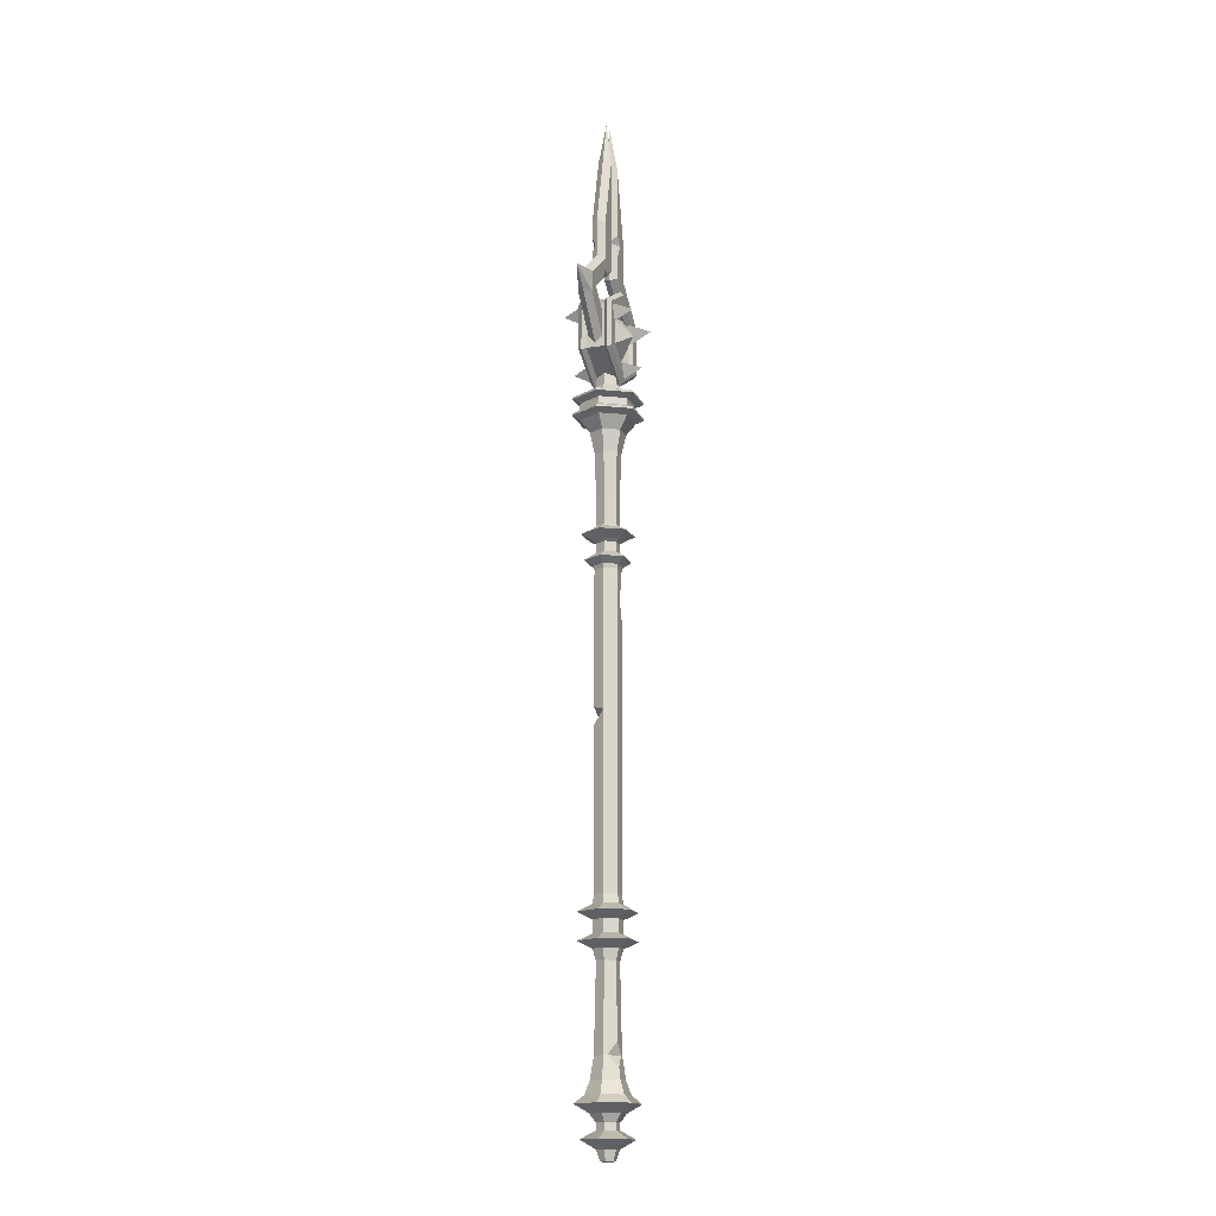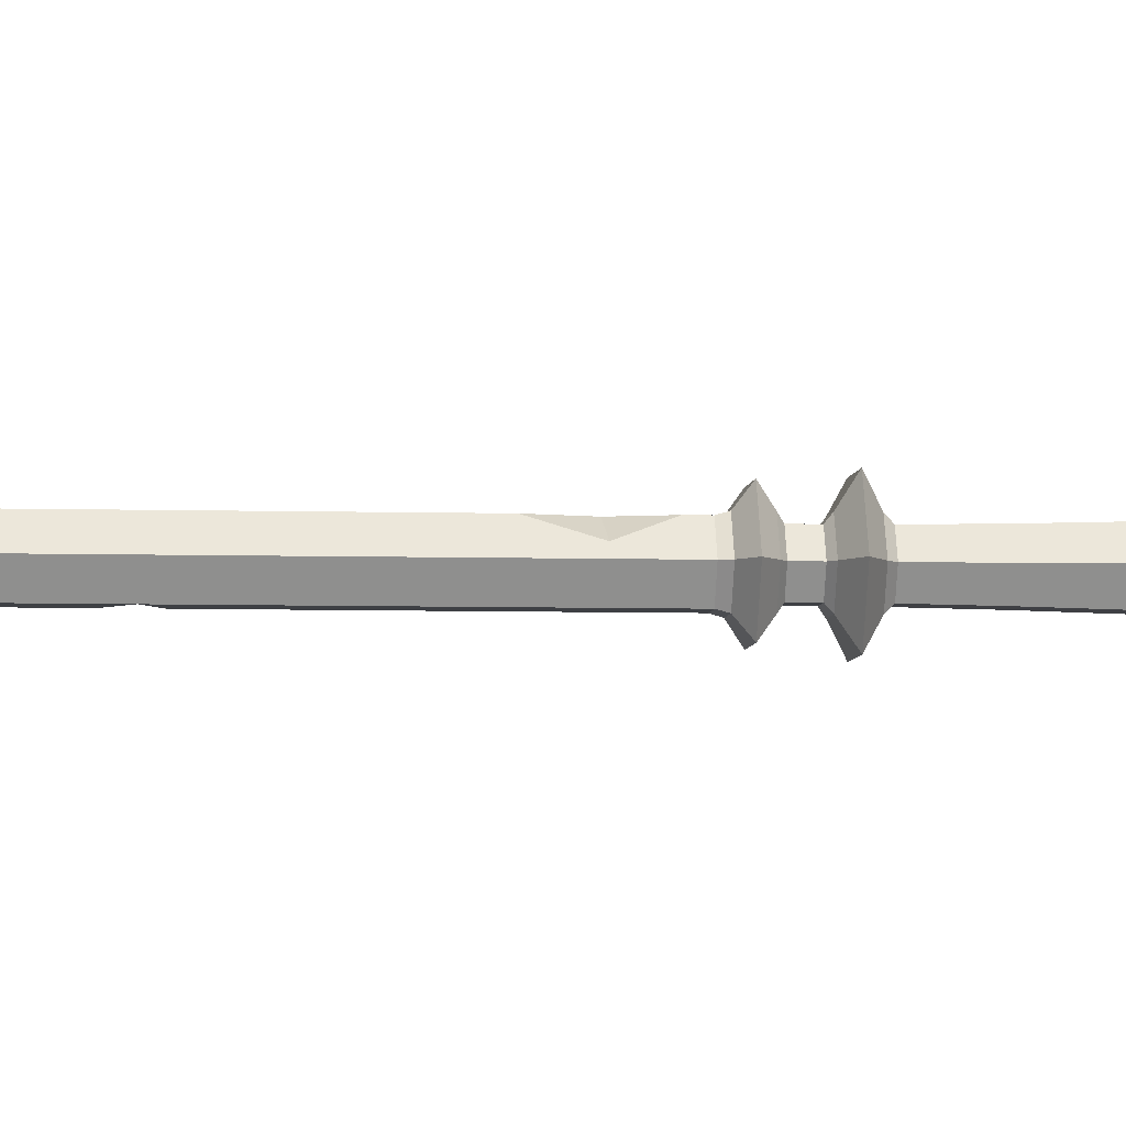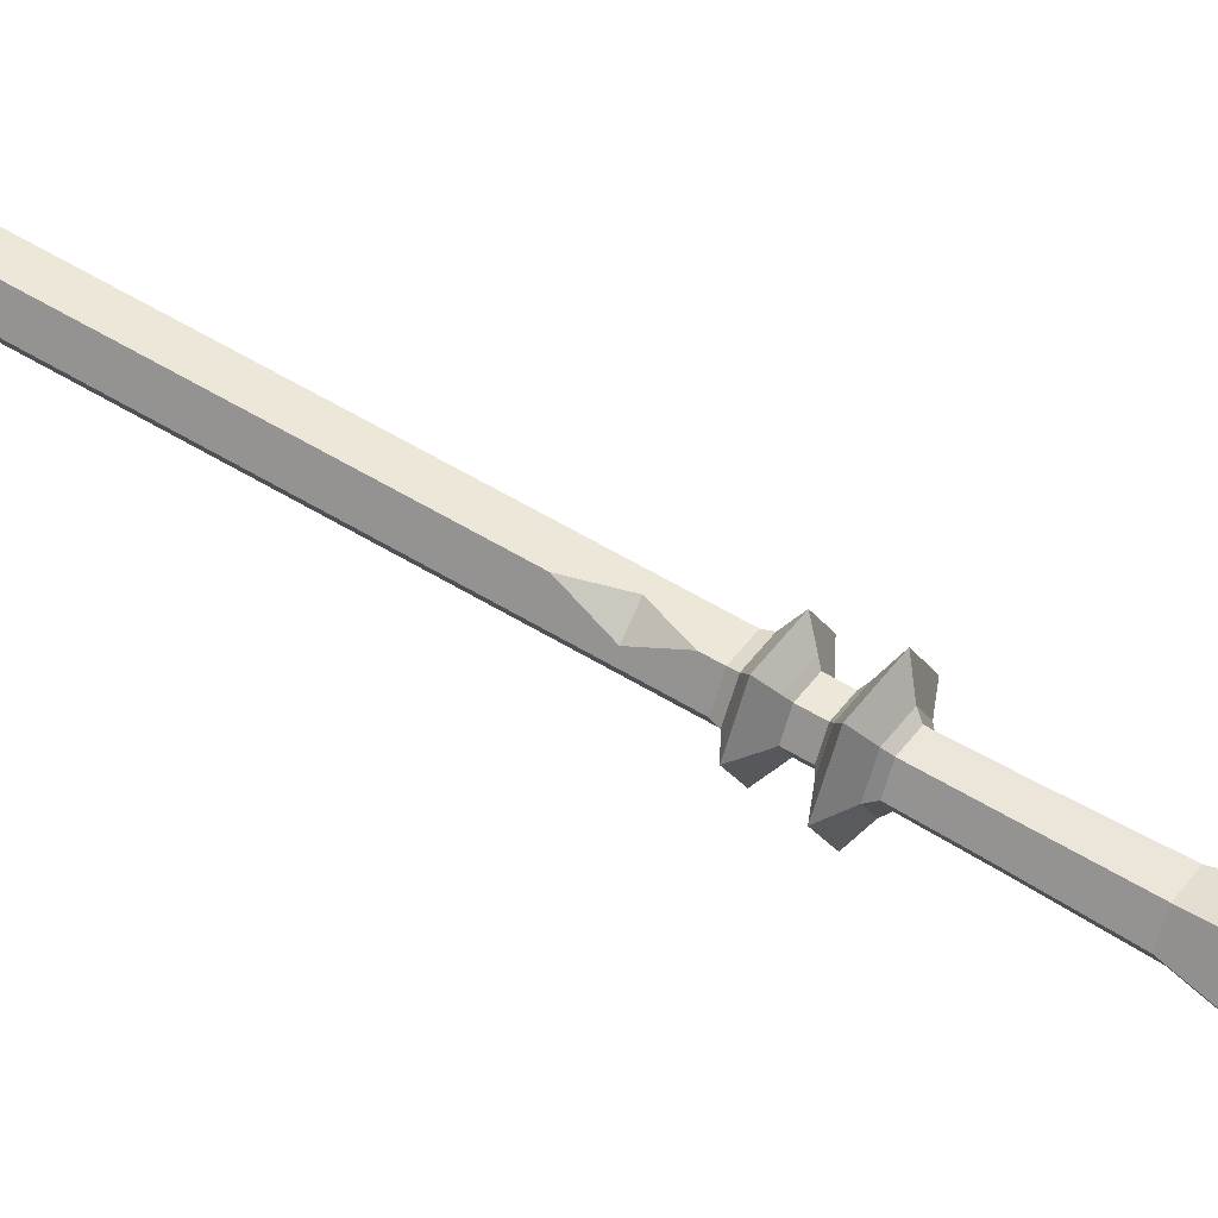
<metadata>
{"format":"obj","ext":"obj","renderer":"f3d","projection":"perspective","resolution":1024,"background":"white","views":[{"elev":-16.2,"azim":-71.7,"up":"+Y"},{"elev":-4.9,"azim":84.2,"up":"+Z"},{"elev":50.0,"azim":124.8,"up":"+Z"}]}
</metadata>
<code>
v 0 66.49 -6.279
v 4.543 69.79 -2.808
v -1.735 71.83 -2.808
v -5.616 66.49 -2.808
v -1.735 61.15 -2.808
v 4.543 63.19 -2.808
v 5.616 66.49 2.808
v 1.735 71.83 2.808
v -4.543 69.79 2.808
v -4.543 63.19 2.808
v 1.735 61.15 2.808
v 0 66.49 6.279
v 10.51 72.38 -3.094
v 9.657 71.88 -4.048
v -2e-06 78.45 -3.094
v 0 77.46 -4.048
v -10.51 72.38 -3.094
v -9.657 71.88 -4.048
v -10.51 60.24 -3.094
v -9.657 60.73 -4.048
v -1.6e-05 54.17 -3.094
v -7e-06 55.16 -4.048
v 10.51 60.24 -3.094
v 9.657 60.73 -4.048
v 10.51 72.38 3.094
v 9.657 71.88 4.048
v -2e-06 78.45 3.094
v 0 77.46 4.048
v -10.51 72.38 3.094
v -9.657 71.88 4.048
v -10.51 60.24 3.094
v -9.657 60.73 4.048
v -1.6e-05 54.17 3.094
v -7e-06 55.16 4.048
v 10.51 60.24 3.094
v 9.657 60.73 4.048
v 2e-06 73.5 -3.094
v -1e-06 74.49 -4.048
v -1e-06 74.49 4.048
v 2e-06 73.5 3.094
v -6.226 62.71 -3.094
v -7.083 62.22 -4.048
v -7.083 62.22 4.048
v -6.226 62.71 3.094
v 6.226 62.71 -3.094
v 7.083 62.22 -4.048
v 7.083 62.22 4.048
v 6.226 62.71 3.094
v 8.98 71.49 -4.048
v 4.893 71.66 -4.048
v 7.083 67.87 -4.048
v 6.226 69.9 0.9031
v 6.226 67.37 -3.094
v 4.035 71.17 -3.094
v -6.226 69.9 0.9031
v -4.035 71.17 -3.094
v -6.226 67.37 -3.094
v -8.98 71.49 -4.048
v -7.083 67.87 -4.048
v -4.893 71.66 -4.048
v -8.98 71.49 4.048
v -4.893 71.66 4.048
v -7.083 67.87 4.048
v -6.226 69.9 0.9035
v -6.226 67.37 3.094
v -4.035 71.17 3.094
v 6.226 69.9 0.9035
v 4.035 71.17 3.094
v 6.226 67.37 3.094
v 8.98 71.49 4.048
v 7.083 67.87 4.048
v 4.893 71.66 4.048
v -2e-06 59.12 0.9031
v -2.191 60.38 -3.094
v 2.191 60.38 -3.094
v -1e-06 55.94 -4.048
v 2.191 59.39 -4.048
v -2.191 59.39 -4.048
v -1e-06 55.94 4.048
v -2.191 59.39 4.048
v 2.191 59.39 4.048
v -2e-06 59.12 0.9035
v 2.191 60.38 3.094
v -2.191 60.38 3.094
v 6.986 70.34 -8.489
v -6.986 70.34 -8.489
v -6.986 70.34 8.489
v 6.986 70.34 8.489
v -9e-06 58.24 -8.489
v -9e-06 58.24 8.489
v 9.419 71.75 -2.181
v 1e-06 77.19 -2.181
v 1e-06 77.19 2.181
v 9.419 71.75 2.181
v -9.419 71.75 -2.181
v -9.419 71.75 2.181
v -9.419 60.87 -2.181
v -9.419 60.87 2.181
v -2.2e-05 55.43 -2.181
v -2.2e-05 55.43 2.181
v 9.419 60.87 -2.181
v 9.419 60.87 2.181
v -7.075 84.16 -1.652
v -8.213 84.71 0
v -7.079 93.48 -1.652
v -8.213 94.59 1.7e-05
v -2.382 112 -1.652
v -1.244 122.9 0
v -2.382 83.09 -1.652
v -1.244 82.52 0
v -13.9 74.26 -1.652
v -12.28 74.07 0
v -7.075 84.16 1.652
v -7.077 93.51 1.652
v -2.382 112 1.652
v -2.382 83.09 1.652
v -13.9 74.26 1.652
v -9.064 63.22 -1.652
v -9.064 61.4 0
v -9.064 69.56 -1.652
v -9.064 71.35 0
v -9.064 63.22 1.652
v -9.064 69.56 1.652
v -16.81 71.62 -1.652
v -16.24 76.8 -1.652
v -17.84 76.98 0
v -18.41 71.79 0
v -16.24 76.8 1.652
v -16.81 71.62 1.652
v -22.94 76.22 0
v 7.075 84.16 -1.652
v 8.213 84.71 0
v 7.079 93.48 -1.652
v 8.213 94.59 1.7e-05
v 2.382 112 -1.652
v 1.244 122.9 0
v 2.382 83.09 -1.652
v 1.244 82.52 0
v 13.9 74.26 -1.652
v 12.28 74.07 0
v 7.075 84.16 1.652
v 7.077 93.51 1.652
v 2.382 112 1.652
v 2.382 83.09 1.652
v 13.9 74.26 1.652
v 9.064 63.22 -1.652
v 9.064 61.4 0
v 9.064 69.56 -1.652
v 9.064 71.35 0
v 9.064 63.22 1.652
v 9.064 69.56 1.652
v 16.81 71.62 -1.652
v 16.24 76.8 -1.652
v 17.84 76.98 0
v 18.41 71.79 0
v 16.24 76.8 1.652
v 16.81 71.62 1.652
v 22.94 76.22 0
v 2.382 88.73 1.652
v 2.382 94.65 1.652
v 1.244 92.5 0
v 4.436 92.44 1.652
v -7.076 85.68 -1.652
v -7.078 90.08 -1.652
v -5.207 88.22 -1.652
v -7.804 88.08 -0.596
v -8.872 78.11 1.652
v -5.252 80.89 1.652
v -7.275 80.91 1.652
v -6.339 79.02 0.4614
v 1.436 54.18 -2.487
v -1.436 54.18 -2.487
v -2.872 54.18 -0
v -1.436 54.18 2.487
v 1.436 54.18 2.487
v 2.872 54.18 0
v 1.576 37.25 -2.729
v -1.576 37.25 -2.729
v -3.151 37.25 -0
v -1.576 37.25 2.729
v 1.576 37.25 2.729
v 3.151 37.25 0
v 2.161 42.44 -3.742
v -2.161 42.44 -3.742
v -4.321 42.44 -1e-06
v -2.161 42.44 3.742
v 2.161 42.44 3.742
v 4.321 42.44 0
v 1.355 56.94 -2.348
v -1.355 56.94 -2.348
v -2.711 56.94 -0
v -1.355 56.94 2.348
v 1.355 56.94 2.348
v 2.711 56.94 0
v 3.342 45.5 -5.789
v -3.342 45.5 -5.789
v -6.684 45.5 -1e-06
v -3.342 45.5 5.789
v 3.342 45.5 5.789
v 6.684 45.5 0
v 2.475 52.37 -4.287
v -2.475 52.37 -4.287
v -4.95 52.37 -1e-06
v -2.475 52.37 4.287
v 2.475 52.37 4.287
v 4.95 52.37 0
v -3.81 -110.9 -6.599
v 3.81 -110.9 -6.599
v 7.62 -110.9 -1e-06
v 3.81 -110.9 6.599
v -3.81 -110.9 6.599
v -7.62 -110.9 0
v -1.355 -114.7 -2.348
v 1.355 -114.7 -2.348
v 2.711 -114.7 -0
v 1.355 -114.7 2.348
v -1.355 -114.7 2.348
v -2.711 -114.7 0
v -1.576 -100.7 -2.729
v 1.576 -100.7 -2.729
v 3.151 -100.7 -0
v 1.576 -100.7 2.729
v -3.151 -100.7 0
v -2.019 -106 -3.496
v 2.019 -106 -3.496
v 4.037 -106 -1e-06
v 2.019 -106 3.496
v -2.019 -106 3.496
v -4.037 -106 0
v -0.8235 -122.9 -1.426
v 0.8235 -122.9 -1.426
v 1.647 -122.9 -0
v 0.8235 -122.9 1.426
v -0.8235 -122.9 1.426
v -1.647 -122.9 0
v -2.608 -109 -4.517
v 2.608 -109 -4.517
v 5.216 -109 -1e-06
v 2.608 -109 4.517
v -2.608 -109 4.517
v -5.216 -109 0
v -2.052 -112.9 -3.553
v 2.052 -112.9 -3.553
v 4.103 -112.9 -1e-06
v 2.052 -112.9 3.553
v -2.052 -112.9 3.553
v -4.103 -112.9 0
v -1.355 -116.4 -2.348
v 1.355 -116.4 -2.348
v 2.711 -116.4 -0
v 1.355 -116.4 2.348
v -1.355 -116.4 2.348
v -2.711 -116.4 0
v -1.355 -120.3 -2.348
v 1.355 -120.3 -2.348
v 2.711 -120.3 -0
v 1.355 -120.3 2.348
v -1.355 -120.3 2.348
v -2.711 -120.3 0
v -3.123 -118.3 -5.409
v 3.123 -118.3 -5.409
v 6.246 -118.3 -1e-06
v 3.123 -118.3 5.409
v -3.123 -118.3 5.409
v -6.246 -118.3 0
v 4.278 51.03 -7.41
v 4.329 46.46 -7.498
v -4.278 51.03 -7.41
v -4.329 46.46 -7.498
v -8.556 51.03 -1e-06
v -8.658 46.46 -1e-06
v -4.278 51.03 7.41
v -4.329 46.46 7.498
v 4.278 51.03 7.41
v 4.329 46.46 7.498
v 8.556 51.03 0
v 8.658 46.46 0
v 4.278 50.52 -7.41
v 4.329 46.96 -7.498
v -4.329 46.96 -7.498
v -4.278 50.52 -7.41
v 8.556 50.52 0
v 8.658 46.96 0
v -8.658 46.96 -1e-06
v -8.556 50.52 -1e-06
v -4.329 46.96 7.498
v -4.278 50.52 7.41
v 4.329 46.96 7.498
v 4.278 50.52 7.41
v 3.347 49.64 -5.797
v 3.387 47.84 -5.866
v -3.387 47.84 -5.866
v -3.347 49.64 -5.797
v 6.694 49.64 0
v 6.773 47.84 0
v -6.773 47.84 -1e-06
v -6.694 49.64 -1e-06
v -3.387 47.84 5.866
v -3.347 49.64 5.797
v 3.387 47.84 5.866
v 3.347 49.64 5.797
v 1.423 26.81 -2.464
v 1.355 19.65 -2.348
v -1.423 26.81 -2.464
v -1.355 19.65 -2.348
v -2.845 26.81 -0
v -2.711 19.65 -0
v -1.423 26.81 2.464
v -1.355 19.65 2.348
v 1.423 26.81 2.464
v 1.355 19.65 2.348
v 2.845 26.81 0
v 2.711 19.65 -0
v -1.423 -88.18 -2.464
v -1.355 -80.45 -2.348
v 1.423 -88.18 -2.464
v 1.355 -80.45 -2.348
v 2.845 -88.18 -0
v 2.711 -80.45 -0
v 1.423 -88.18 2.464
v 1.355 -80.45 2.348
v -1.423 -88.18 2.464
v -1.355 -80.45 2.348
v -2.845 -88.18 0
v -2.711 -80.45 -0
v 3.516 18.91 -0
v 1.758 18.91 -3.045
v 3.516 -77.77 -0
v 1.758 -77.77 -3.045
v 1.758 18.91 3.045
v 1.758 -77.77 3.045
v -1.758 18.91 3.045
v -1.758 -77.77 3.045
v -3.516 18.91 -0
v -3.516 -77.77 -0
v -1.758 18.91 -3.045
v -1.758 -77.77 -3.045
v 3.516 9.814 -0
v 1.758 9.814 -3.045
v 1.758 9.814 3.045
v -1.758 9.814 3.045
v -3.516 9.814 -0
v -1.758 9.814 -3.045
v 1.758 -68.01 -3.045
v 3.516 -68.01 -0
v 1.758 -68.01 3.045
v -1.758 -68.01 3.045
v -3.516 -68.01 -0
v -1.758 -68.01 -3.045
v 3.208 8.839 -0
v 1.604 8.839 -2.778
v 3.208 -65.87 -0
v 1.604 -65.87 -2.778
v 1.604 8.839 2.778
v 1.604 -65.87 2.778
v -1.604 8.839 2.778
v -1.604 -65.87 2.778
v -3.208 8.839 -0
v -3.208 -65.87 -0
v -1.604 8.839 -2.778
v -1.604 -65.87 -2.778
v 3.516 15.94 -0
v 1.758 15.94 -3.045
v 3.516 12.54 -0
v 1.758 12.54 -3.045
v 1.758 15.94 3.045
v 1.758 12.54 3.045
v -1.758 15.94 3.045
v -1.758 12.54 3.045
v -3.516 15.94 -0
v -3.516 12.54 -0
v -1.758 15.94 -3.045
v -1.758 12.54 -3.045
v 2.69 15.38 -0
v 1.345 15.38 -2.33
v 2.69 13.05 -0
v 1.345 13.05 -2.33
v 1.345 15.38 2.33
v 1.345 13.05 2.33
v -1.345 15.38 2.33
v -1.345 13.05 2.33
v -2.69 15.38 -0
v -2.69 13.05 -0
v -1.345 15.38 -2.33
v -1.345 13.05 -2.33
v 3.195 17.43 5.534
v 6.391 17.43 -0
v 3.195 17.43 -5.534
v -3.195 17.43 -5.534
v -6.391 17.43 -1e-06
v -3.195 17.43 5.534
v 2.808 11.18 4.863
v -2.808 11.18 4.863
v -5.616 11.18 -0
v -2.808 11.18 -4.863
v 2.808 11.18 -4.863
v 5.616 11.18 -0
v 3.516 -71.42 -0
v 1.758 -71.42 -3.045
v 3.516 -74.52 -0
v 1.758 -74.52 -3.045
v 1.758 -71.42 3.045
v 1.758 -74.52 3.045
v -1.758 -71.42 3.045
v -1.758 -74.52 3.045
v -3.516 -71.42 -0
v -3.516 -74.52 -0
v -1.758 -71.42 -3.045
v -1.758 -74.52 -3.045
v 6.952 -69.79 -0
v 3.476 -69.79 -6.021
v -3.476 -69.79 -6.021
v -6.952 -69.79 0
v -3.476 -69.79 6.021
v 3.476 -69.79 6.021
v 6.952 -76.14 -0
v 3.476 -76.14 6.021
v -3.476 -76.14 6.021
v -6.952 -76.14 0
v -3.476 -76.14 -6.021
v 3.476 -76.14 -6.021
v -1.604 -23.4 -2.778
v -1.604 -27.48 -2.778
v 1.604 -25.25 -2.778
v -3.208 -24.44 -0
v 1.604 6.901 2.778
v 1.604 -2.83 2.778
v 0.02455 2.266 2.778
v 2.579 2.486 1.09
v -1.791 -103.3 3.102
v 0.7788 -100.7 2.729
v -1.539 -97.73 2.666
v -2.722 -100.7 0.7439
f 1 3 2
f 1 4 3
f 1 5 4
f 1 6 5
f 1 2 6
f 2 3 8
f 3 4 9
f 4 5 10
f 5 6 11
f 6 2 7
f 2 8 7
f 3 9 8
f 4 10 9
f 5 11 10
f 6 7 11
f 7 8 12
f 8 9 12
f 9 10 12
f 10 11 12
f 11 7 12
f 13 23 24 14
f 14 16 15 13
f 16 18 17 15
f 18 20 19 17
f 20 22 21 19
f 22 24 23 21
f 25 27 28 26
f 26 36 35 25
f 27 29 30 28
f 29 31 32 30
f 31 33 34 32
f 33 35 36 34
f 51 46 45 53
f 54 37 38 50
f 37 56 60 38
f 39 62 66 40
f 40 68 72 39
f 69 48 47 71
f 57 41 42 59
f 63 43 44 65
f 41 74 78 42
f 43 80 84 44
f 75 45 46 77
f 81 47 48 83
f 56 37 40 66
f 55 56 66 64
f 74 41 44 84
f 73 74 84 82
f 53 45 48 69
f 52 53 69 67
f 91 92 93 94
f 92 95 96 93
f 95 97 98 96
f 97 99 100 98
f 99 101 102 100
f 101 91 94 102
f 14 49 16
f 16 49 50 38
f 26 28 39 70
f 39 72 70
f 18 16 38 58
f 38 60 58
f 39 28 30 61
f 61 62 39
f 18 58 20
f 20 58 59 42
f 30 32 43 61
f 43 63 61
f 22 20 42 76
f 42 78 76
f 34 79 32
f 32 79 80 43
f 22 76 24
f 24 76 77 46
f 34 36 47 79
f 47 81 79
f 14 24 46 49
f 46 51 49
f 26 70 36
f 36 70 71 47
f 68 40 37 54
f 68 54 52 67
f 65 44 41 57
f 65 57 55 64
f 83 48 45 75
f 83 75 73 82
f 51 53 54 50
f 57 59 60 56
f 63 65 66 62
f 69 71 72 68
f 75 77 78 74
f 81 83 84 80
f 52 54 53
f 55 57 56
f 64 66 65
f 67 69 68
f 73 75 74
f 82 84 83
f 49 85 50
f 50 85 51
f 51 85 49
f 58 86 59
f 59 86 60
f 60 86 58
f 61 87 62
f 62 87 63
f 63 87 61
f 70 88 71
f 71 88 72
f 72 88 70
f 76 89 77
f 77 89 78
f 78 89 76
f 79 90 80
f 80 90 81
f 81 90 79
f 13 15 92 91
f 27 25 94 93
f 15 17 95 92
f 29 27 93 96
f 17 19 97 95
f 31 29 96 98
f 19 21 99 97
f 33 31 98 100
f 21 23 101 99
f 35 33 100 102
f 23 13 91 101
f 25 35 102 94
f 163 103 104 166
f 104 106 166
f 164 166 106 105
f 106 108 107 105
f 108 110 109 107
f 110 112 111 109
f 112 121 120 111
f 113 114 106 104
f 114 115 108 106
f 115 116 110 108
f 167 117 112 170
f 110 116 168 170
f 110 170 112
f 117 123 121 112
f 129 122 123 117
f 129 117 128
f 168 116 113 169
f 113 128 169
f 167 169 128 117
f 114 113 116 115
f 109 103 163 165
f 109 165 107
f 105 107 165 164
f 126 104 103 125
f 126 128 113 104
f 119 127 124 118
f 122 129 127 119
f 120 118 124 111
f 124 125 111
f 103 109 111 125
f 125 124 130
f 124 127 130
f 126 125 130
f 127 129 130
f 129 128 130
f 128 126 130
f 132 131 133 134
f 134 133 135 136
f 136 135 161
f 161 135 137 138
f 138 137 139 140
f 140 139 148 149
f 141 132 134 142
f 142 134 136 143
f 160 161 162
f 144 138 140 145
f 145 140 149 151
f 157 145 151 150
f 157 156 145
f 145 156 141 144
f 142 143 160 162
f 141 142 162 159
f 159 144 141
f 137 135 133 131
f 154 153 131 132
f 154 132 141 156
f 147 146 152 155
f 150 147 155 157
f 148 139 152 146
f 152 139 153
f 131 153 139 137
f 153 158 152
f 152 158 155
f 154 158 153
f 155 158 157
f 157 158 156
f 156 158 154
f 143 136 161 160
f 159 161 138 144
f 161 159 162
f 164 165 166
f 165 163 166
f 168 169 170
f 169 167 170
f 171 172 190 189
f 172 173 191 190
f 173 174 192 191
f 174 175 193 192
f 175 176 194 193
f 176 171 189 194
f 177 178 184 183
f 178 179 185 184
f 179 180 186 185
f 180 181 187 186
f 181 182 188 187
f 182 177 183 188
f 183 184 196 195
f 184 185 197 196
f 185 186 198 197
f 186 187 199 198
f 187 188 200 199
f 188 183 195 200
f 201 202 172 171
f 202 203 173 172
f 203 204 174 173
f 204 205 175 174
f 205 206 176 175
f 206 201 171 176
f 207 208 243 242
f 208 209 244 243
f 209 210 245 244
f 210 211 246 245
f 211 212 247 246
f 212 207 242 247
f 213 214 249 248
f 214 215 250 249
f 215 216 251 250
f 216 217 252 251
f 217 218 253 252
f 218 213 248 253
f 219 220 225 224
f 220 221 226 225
f 221 222 227 226
f 430 431 433
f 223 219 224 229
f 224 225 237 236
f 225 226 238 237
f 226 227 239 238
f 227 228 240 239
f 228 229 241 240
f 229 224 236 241
f 236 237 208 207
f 237 238 209 208
f 238 239 210 209
f 239 240 211 210
f 240 241 212 211
f 241 236 207 212
f 242 243 214 213
f 243 244 215 214
f 244 245 216 215
f 245 246 217 216
f 246 247 218 217
f 247 242 213 218
f 248 249 261 260
f 249 250 262 261
f 250 251 263 262
f 251 252 264 263
f 252 253 265 264
f 253 248 260 265
f 254 255 231 230
f 255 256 232 231
f 256 257 233 232
f 257 258 234 233
f 258 259 235 234
f 259 254 230 235
f 260 261 255 254
f 261 262 256 255
f 262 263 257 256
f 263 264 258 257
f 264 265 259 258
f 265 260 254 259
f 235 232 233 234
f 230 231 232 235
f 290 291 292 293
f 291 290 294 295
f 293 292 296 297
f 297 296 298 299
f 299 298 300 301
f 301 300 295 294
f 266 268 202 201
f 268 270 203 202
f 270 272 204 203
f 272 274 205 204
f 274 276 206 205
f 276 266 201 206
f 195 196 269 267
f 196 197 271 269
f 197 198 273 271
f 198 199 275 273
f 199 200 277 275
f 200 195 267 277
f 267 269 280 279
f 268 266 278 281
f 266 276 282 278
f 277 267 279 283
f 269 271 284 280
f 270 268 281 285
f 271 273 286 284
f 272 270 285 287
f 273 275 288 286
f 274 272 287 289
f 275 277 283 288
f 276 274 289 282
f 279 280 292 291
f 281 278 290 293
f 278 282 294 290
f 283 279 291 295
f 280 284 296 292
f 285 281 293 297
f 284 286 298 296
f 287 285 297 299
f 286 288 300 298
f 289 287 299 301
f 288 283 295 300
f 282 289 301 294
f 302 303 305 304
f 303 302 312 313
f 304 305 307 306
f 306 307 309 308
f 308 309 311 310
f 310 311 313 312
f 314 315 317 316
f 315 314 324 325
f 316 317 319 318
f 318 319 321 320
f 320 321 323 322
f 322 323 325 324
f 177 302 304 178
f 178 304 306 179
f 179 306 308 180
f 180 308 310 181
f 181 310 312 182
f 182 312 302 177
f 219 314 316 220
f 220 316 318 221
f 221 318 320 222
f 431 432 433
f 223 324 314 219
f 375 374 376 377
f 374 378 379 376
f 378 380 381 379
f 380 382 383 381
f 382 384 385 383
f 384 375 377 385
f 303 313 326 327
f 319 317 329 328
f 313 311 330 326
f 321 319 328 331
f 311 309 332 330
f 323 321 331 333
f 309 307 334 332
f 325 323 333 335
f 307 305 336 334
f 315 325 335 337
f 305 303 327 336
f 317 315 337 329
f 351 350 424
f 424 350 352 353
f 350 354 426 429
f 427 355 352 429
f 350 429 352
f 426 354 356 428
f 356 357 355 428
f 355 427 428
f 356 358 357
f 357 358 425 359
f 424 425 422
f 399 398 400 401
f 398 402 403 400
f 402 404 405 403
f 404 406 407 405
f 406 408 409 407
f 408 399 401 409
f 339 338 350 351
f 345 344 353 352
f 338 340 354 350
f 346 345 352 355
f 340 341 356 354
f 347 346 355 357
f 341 342 358 356
f 348 347 357 359
f 342 343 360 358
f 349 348 359 361
f 343 339 351 360
f 344 349 361 353
f 327 326 387 388
f 338 339 396 397
f 326 330 386 387
f 340 338 397 392
f 330 332 391 386
f 341 340 392 393
f 332 334 390 391
f 342 341 393 394
f 334 336 389 390
f 343 342 394 395
f 336 327 388 389
f 339 343 395 396
f 363 362 374 375
f 364 365 377 376
f 362 366 378 374
f 367 364 376 379
f 366 368 380 378
f 369 367 379 381
f 368 370 382 380
f 371 369 381 383
f 370 372 384 382
f 373 371 383 385
f 372 363 375 384
f 365 373 385 377
f 387 386 366 362
f 388 387 362 363
f 389 388 363 372
f 390 389 372 370
f 391 390 370 368
f 386 391 368 366
f 393 392 367 369
f 394 393 369 371
f 395 394 371 373
f 396 395 373 365
f 397 396 365 364
f 392 397 364 367
f 344 345 410 411
f 328 329 421 416
f 345 346 415 410
f 331 328 416 417
f 346 347 414 415
f 333 331 417 418
f 347 348 413 414
f 335 333 418 419
f 348 349 412 413
f 337 335 419 420
f 349 344 411 412
f 329 337 420 421
f 411 410 398 399
f 412 411 399 408
f 413 412 408 406
f 414 413 406 404
f 415 414 404 402
f 410 415 402 398
f 417 416 400 403
f 418 417 403 405
f 419 418 405 407
f 420 419 407 409
f 421 420 409 401
f 416 421 401 400
f 360 351 424 422
f 423 424 353 361
f 425 423 361 359
f 358 360 422 425
f 423 425 424
f 428 429 426
f 427 429 428
f 228 227 222 431
f 431 430 228
f 222 320 322 431
f 322 432 431
f 322 324 223 433
f 433 432 322
f 223 229 228 433
f 430 433 228

</code>
